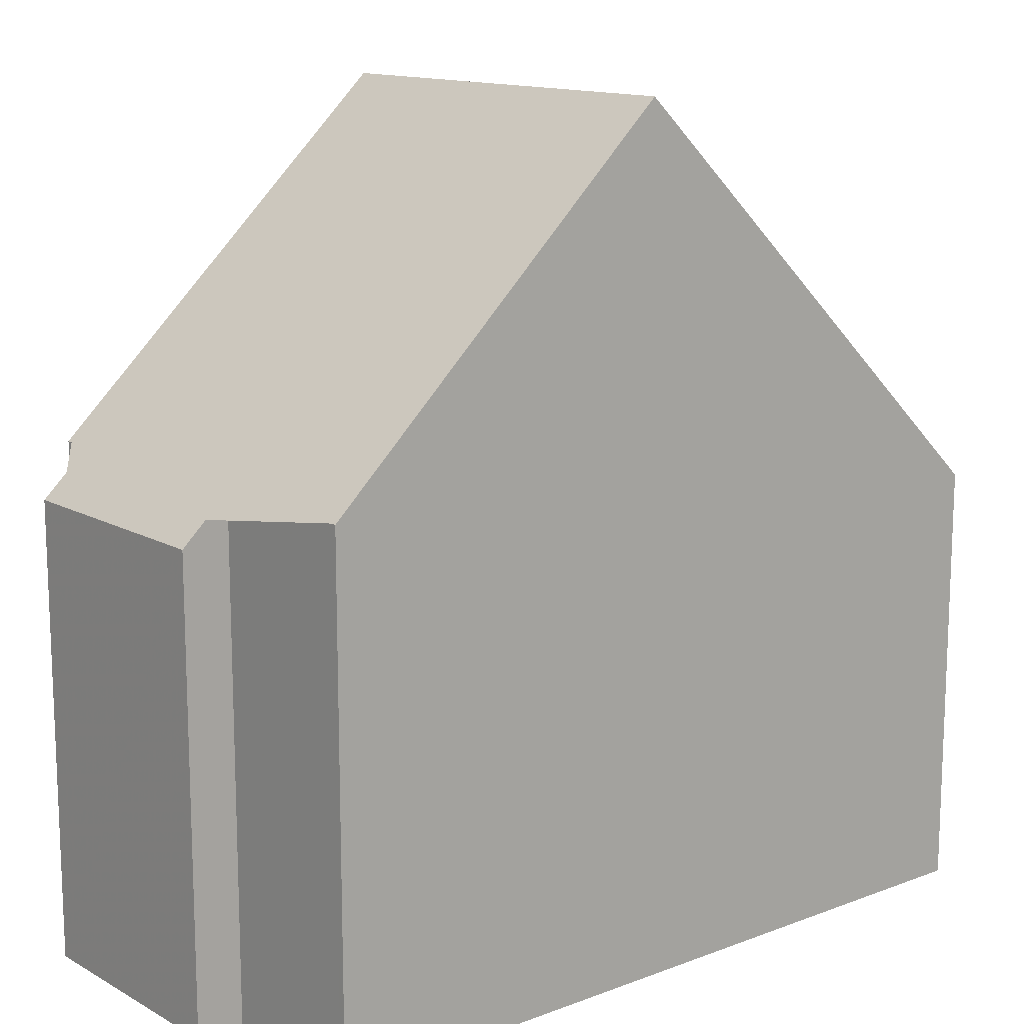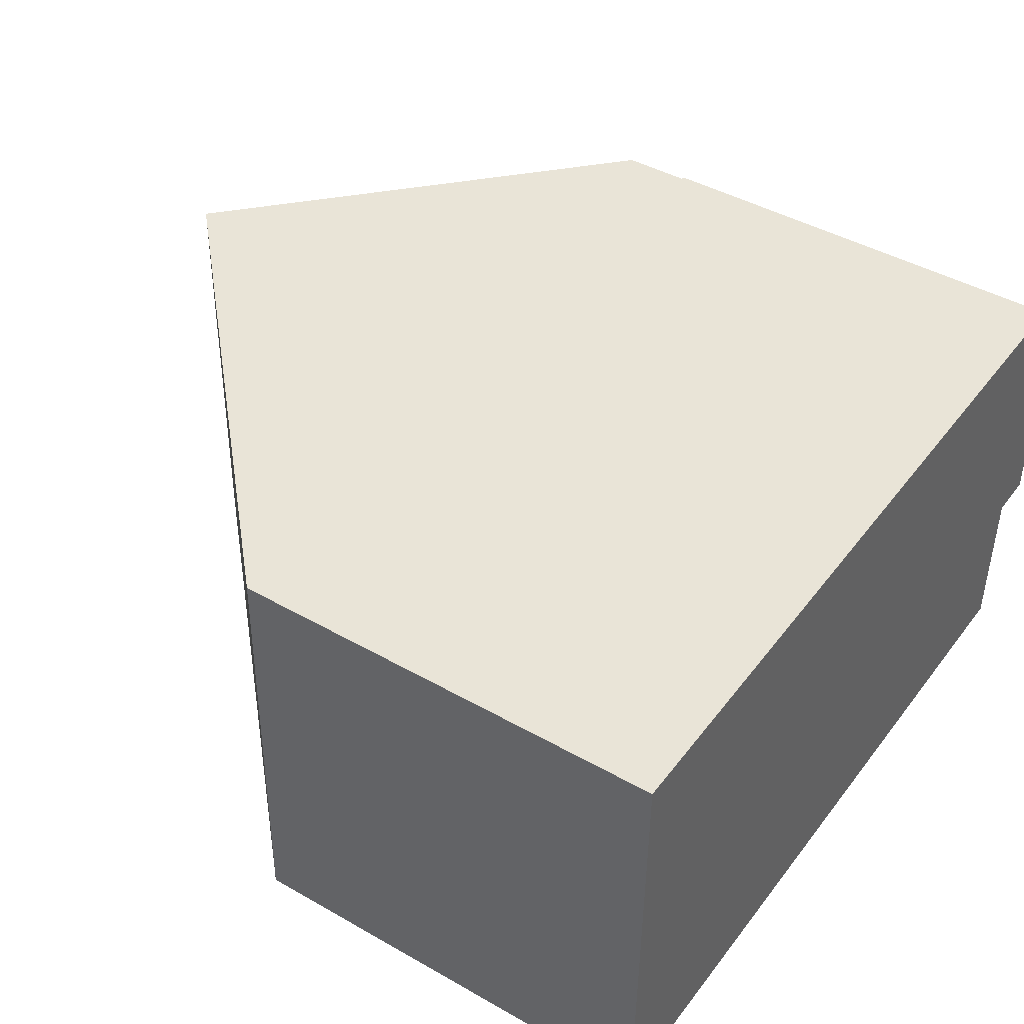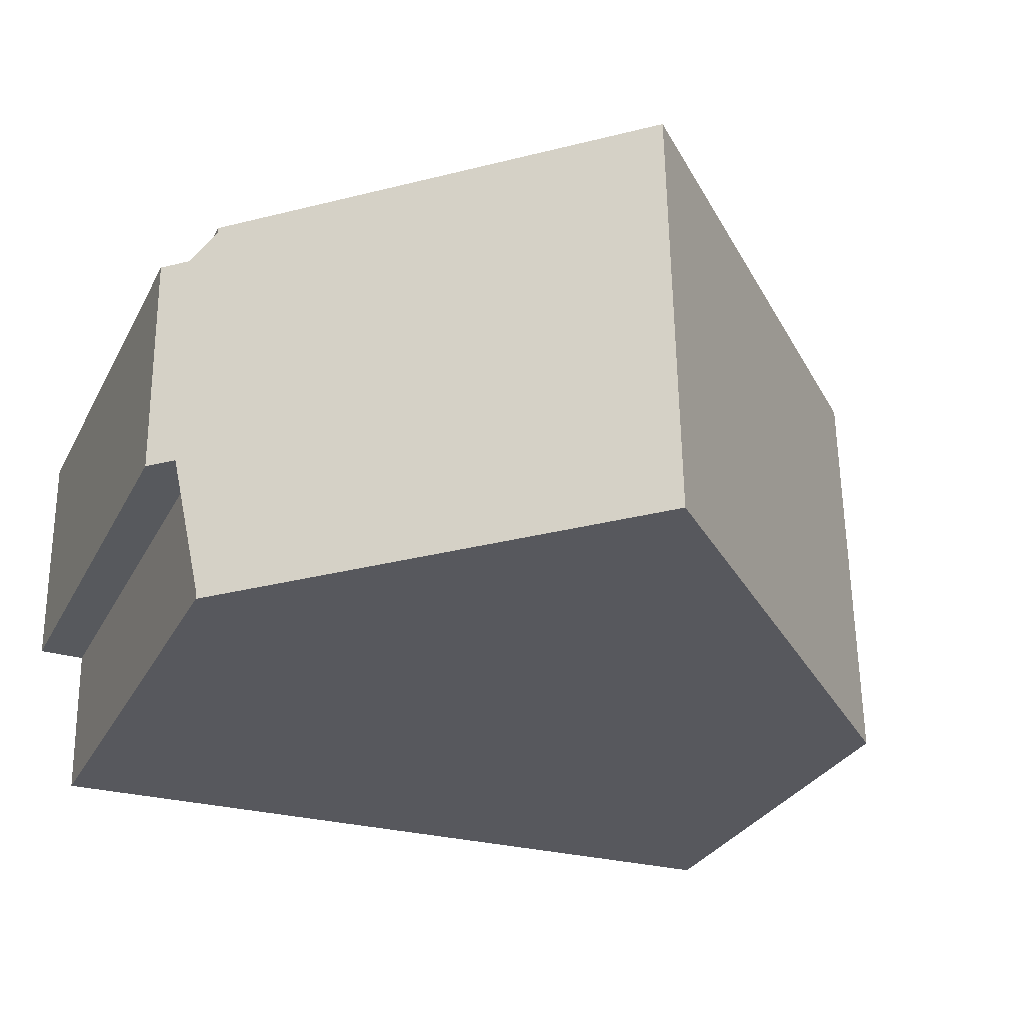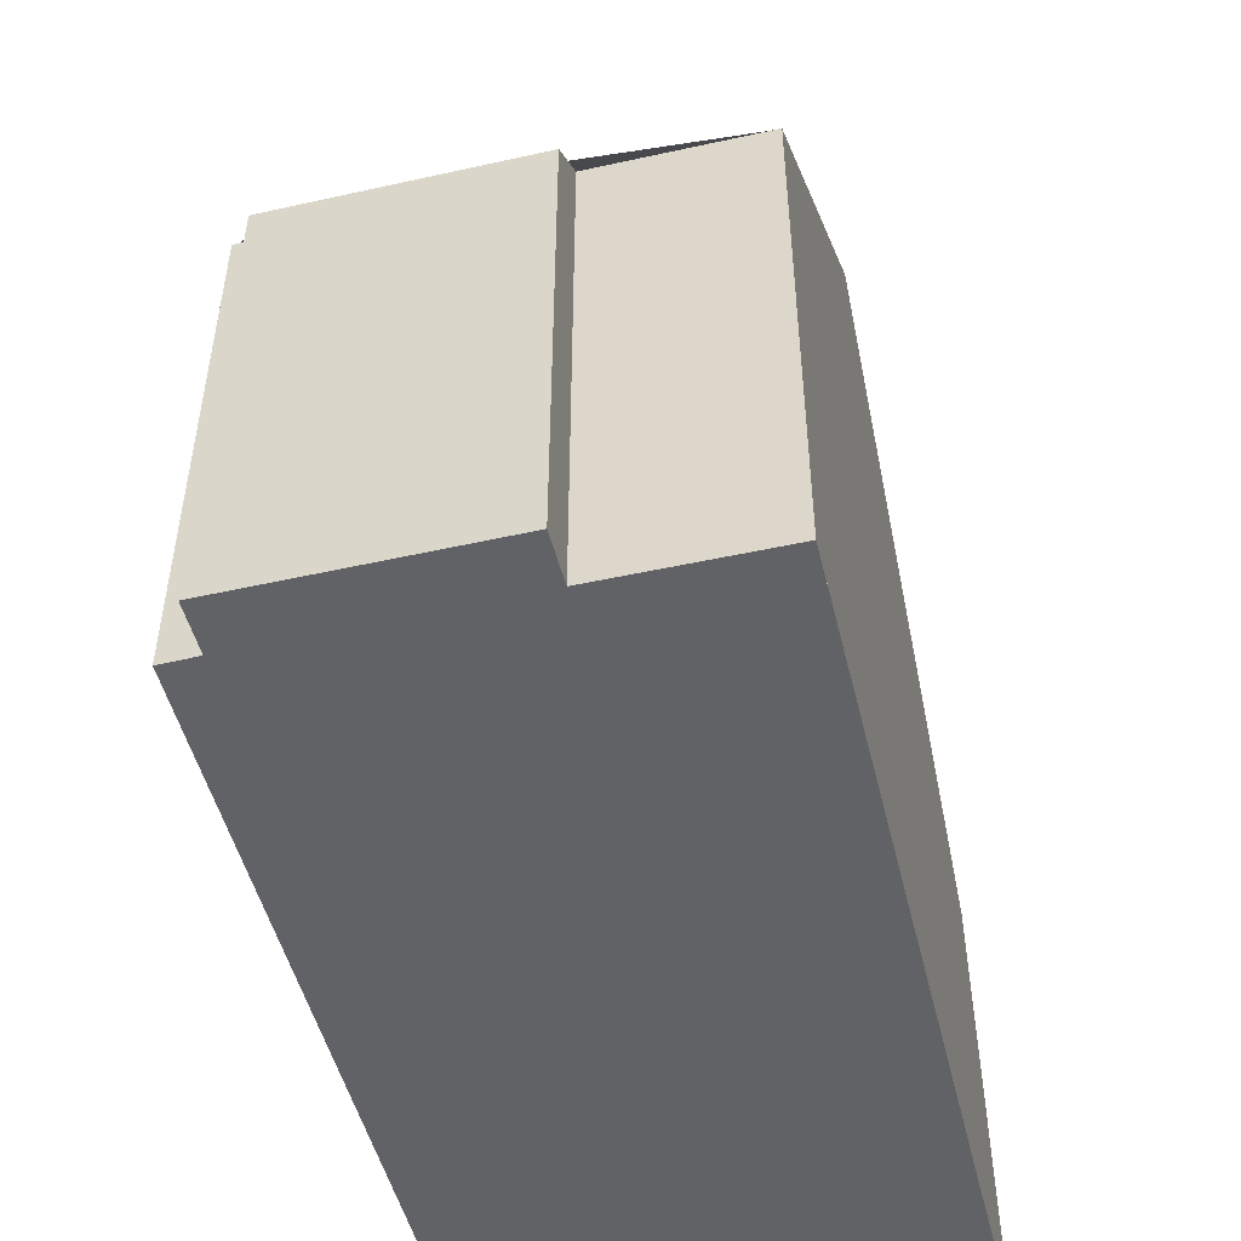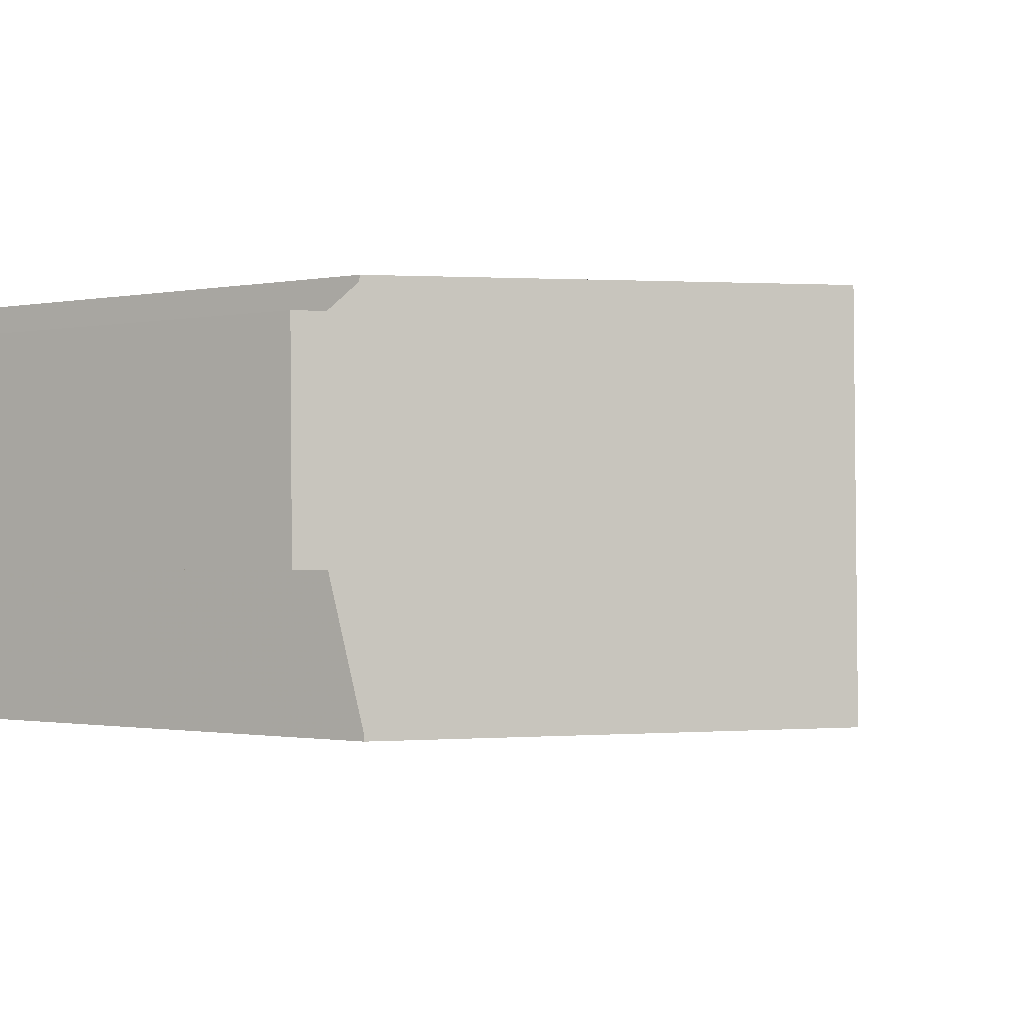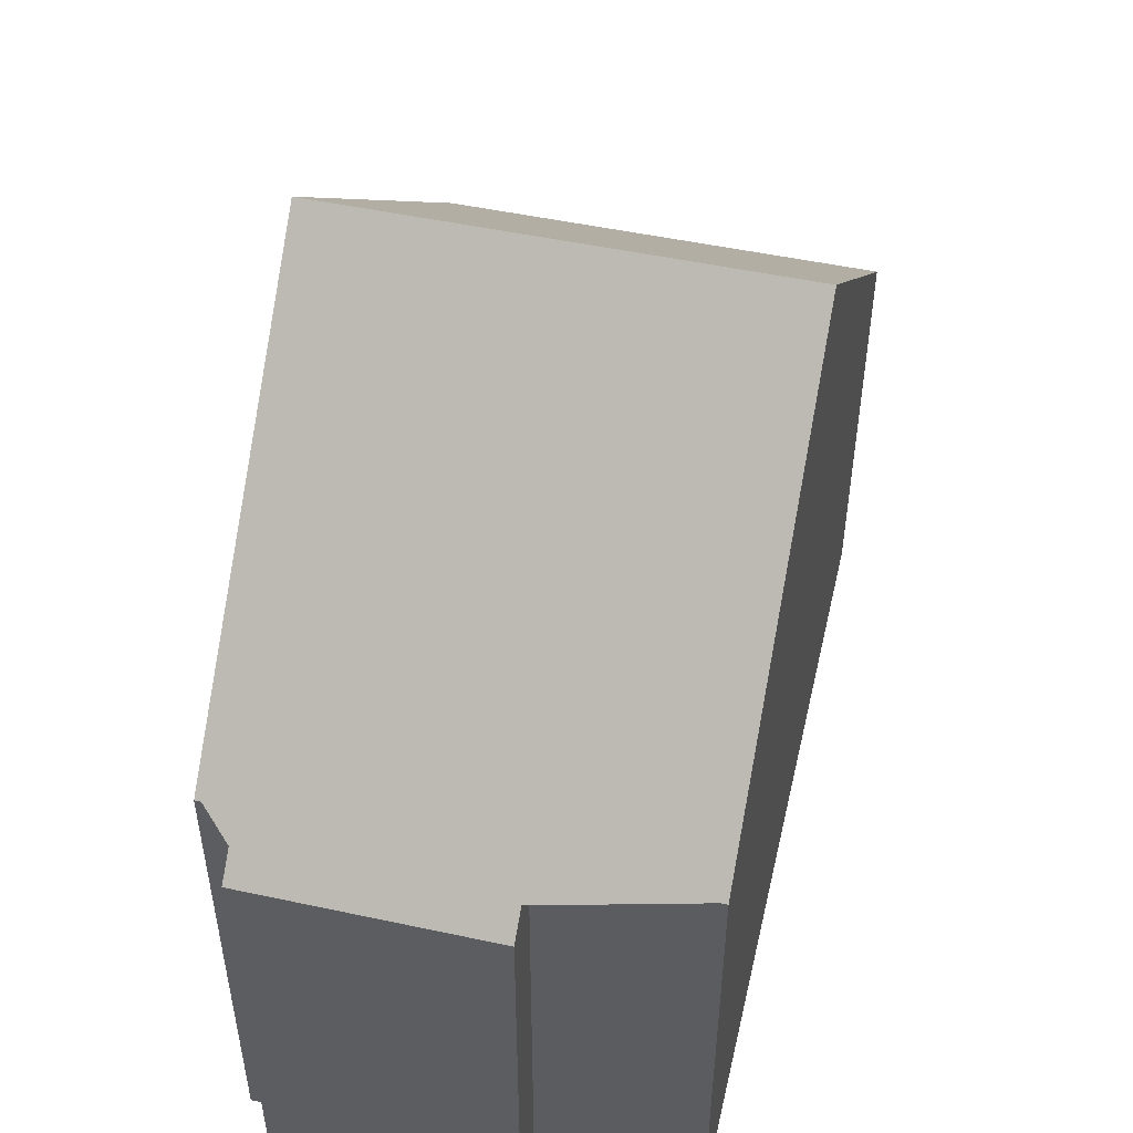
<metadata>
{"format":"obj","ext":"obj","renderer":"f3d","projection":"perspective","resolution":1024,"background":"white","views":[{"elev":13.7,"azim":-38.9,"up":"+Z"},{"elev":43.3,"azim":124.0,"up":"+Y"},{"elev":-29.3,"azim":-23.1,"up":"+Y"},{"elev":-50.7,"azim":-75.5,"up":"+Z"},{"elev":-1.0,"azim":-55.1,"up":"+Y"},{"elev":51.2,"azim":-76.1,"up":"+Z"}]}
</metadata>
<code>
v -492.9 -226.3 6.435
v -493 -224.3 6.424
v -493.6 -224.3 5.857
v -493.6 -221.2 5.86
v -493 -221.2 6.419
v -493 -220.8 6.425
v -483 -220.8 5.505
v -483 -226.2 5.523
v -488.4 -226.3 10.67
v -488.5 -220.8 10.66
v -491 -226.3 8.244
v -491.1 -220.8 8.205
v -491.1 -226.3 8.16
v -491.2 -220.8 8.133
v -493 -220.9 6.424
v -491.2 -220.9 8.133
v -491.1 -220.9 8.206
v -488.5 -220.8 10.66
v -488.4 -226.3 10.67
v -485.8 -220.8 8.054
v -485.7 -226.2 8.094
v -485.9 -220.8 8.219
v -485.9 -226.2 8.245
v -488.5 -220.9 10.66
v -488.5 -220.9 10.66
v -485.9 -220.8 8.22
v -485.8 -220.8 8.054
v -483 -220.8 5.506
v -483.1 -226.2 5.644
v -483.2 -220.8 5.659
v -483.2 -220.8 5.659
v -493.3 -224.3 6.15
v -493.3 -221.2 6.134
v -488.5 -221.2 10.66
v -488.5 -221.2 10.66
v -491.1 -221.2 8.208
v -491.2 -221.2 8.135
v -493.3 -221.3 6.134
v -485.9 -221.2 8.221
v -483 -221.1 5.507
v -483.2 -221.1 5.658
v -485.7 -221.2 8.057
v -493.6 -221.3 5.86
v -488.4 -226.2 10.67
v -488.4 -226.2 10.67
v -491 -226.2 8.243
v -491.1 -226.2 8.16
v -492.9 -226.3 6.434
v -485.9 -226.2 8.245
v -483 -226.1 5.522
v -483.1 -226.1 5.644
v -485.7 -226.1 8.093
v -492.9 -226.3 6.434
v -492.9 -226.3 6.435
v -492.9 -226.3 -8.882e-16
v -492.9 -226.3 8.882e-16
v -493.3 -224.3 6.15
v -493 -224.3 6.424
v -493 -224.3 0
v -493.3 -224.3 0
v -493.6 -221.3 5.86
v -493.6 -224.3 5.857
v -493.6 -224.3 -8.882e-16
v -493.6 -221.3 0
v -493.3 -221.2 6.134
v -493.6 -221.2 5.86
v -493.6 -221.2 0
v -493.3 -221.2 0
v -493 -220.9 6.424
v -493 -221.2 6.419
v -493 -221.2 0
v -493 -220.9 0
v -491.2 -220.8 8.133
v -493 -220.8 6.425
v -493 -220.8 0
v -491.2 -220.8 0
v -483 -220.8 5.506
v -483 -220.8 5.505
v -483 -220.8 -8.882e-16
v -483 -220.8 0
v -483.1 -226.2 5.644
v -483 -226.2 5.523
v -483 -226.2 0
v -483.1 -226.2 0
v -491 -226.3 8.244
v -488.4 -226.3 10.67
v -488.4 -226.3 0
v -491 -226.3 0
v -491.1 -226.3 8.16
v -491 -226.3 8.244
v -491 -226.3 0
v -491.1 -226.3 0
v -488.5 -220.8 10.66
v -491.1 -220.8 8.205
v -491.1 -220.8 0
v -488.5 -220.8 0
v -492.9 -226.3 6.435
v -491.1 -226.3 8.16
v -491.1 -226.3 0
v -492.9 -226.3 -8.882e-16
v -491.1 -220.8 8.205
v -491.2 -220.8 8.133
v -491.2 -220.8 0
v -491.1 -220.8 0
v -493 -220.8 6.425
v -493 -220.9 6.424
v -493 -220.9 0
v -493 -220.8 0
v -485.9 -220.8 8.219
v -488.5 -220.8 10.66
v -488.5 -220.8 0
v -485.9 -220.8 1.776e-15
v -483.2 -220.8 5.659
v -485.8 -220.8 8.054
v -485.8 -220.8 0
v -483.2 -220.8 8.882e-16
v -485.9 -226.2 8.245
v -485.7 -226.2 8.094
v -485.7 -226.2 -1.776e-15
v -485.9 -226.2 0
v -485.8 -220.8 8.054
v -485.9 -220.8 8.219
v -485.9 -220.8 1.776e-15
v -485.8 -220.8 0
v -488.4 -226.3 10.67
v -485.9 -226.2 8.245
v -485.9 -226.2 0
v -488.4 -226.3 0
v -483 -221.1 5.507
v -483 -220.8 5.506
v -483 -220.8 0
v -483 -221.1 8.882e-16
v -485.7 -226.2 8.094
v -483.1 -226.2 5.644
v -483.1 -226.2 0
v -485.7 -226.2 -1.776e-15
v -483 -220.8 5.505
v -483.2 -220.8 5.659
v -483.2 -220.8 8.882e-16
v -483 -220.8 -8.882e-16
v -493.6 -224.3 5.857
v -493.3 -224.3 6.15
v -493.3 -224.3 0
v -493.6 -224.3 -8.882e-16
v -493 -221.2 6.419
v -493.3 -221.2 6.134
v -493.3 -221.2 0
v -493 -221.2 0
v -483 -226.1 5.522
v -483 -221.1 5.507
v -483 -221.1 8.882e-16
v -483 -226.1 0
v -493.6 -221.2 5.86
v -493.6 -221.3 5.86
v -493.6 -221.3 0
v -493.6 -221.2 0
v -493 -224.3 6.424
v -492.9 -226.3 6.434
v -492.9 -226.3 8.882e-16
v -493 -224.3 0
v -483 -226.2 5.523
v -483 -226.1 5.522
v -483 -226.1 0
v -483 -226.2 0
v -492.9 -226.3 0
v -493 -224.3 0
v -493.6 -224.3 0
v -493.6 -221.2 0
v -493 -221.2 0
v -493 -220.8 0
v -483 -220.8 0
v -483 -226.2 0
f 36 17 24 35
f 37 16 17 36
f 38 33 5 15 16 37
f 15 6 14 16
f 16 14 12 17
f 34 25 26 39
f 41 30 28 40
f 39 26 27 42
f 17 12 10 24
f 25 18 22 26
f 31 7 28 30
f 26 22 20 27
f 42 27 30 41
f 30 27 20 31
f 43 4 33 38
f 46 36 35 45
f 47 37 36 46
f 48 2 32 38 37 47
f 44 34 39 49
f 51 41 40 50
f 49 39 42 52
f 52 42 41 51
f 38 32 3 43
f 45 9 11 46
f 46 11 13 47
f 47 13 1 48
f 49 23 19 44
f 50 8 29 51
f 52 21 23 49
f 51 29 21 52
f 54 55 56 53
f 58 59 60 57
f 62 63 64 61
f 66 67 68 65
f 70 71 72 69
f 74 75 76 73
f 78 79 80 77
f 82 83 84 81
f 86 87 88 85
f 90 91 92 89
f 94 95 96 93
f 98 99 100 97
f 102 103 104 101
f 106 107 108 105
f 110 111 112 109
f 114 115 116 113
f 118 119 120 117
f 122 123 124 121
f 126 127 128 125
f 130 131 132 129
f 134 135 136 133
f 138 139 140 137
f 142 143 144 141
f 146 147 148 145
f 150 151 152 149
f 154 155 156 153
f 158 159 160 157
f 162 163 164 161
f 166 167 168 169 170 171 172 165

</code>
